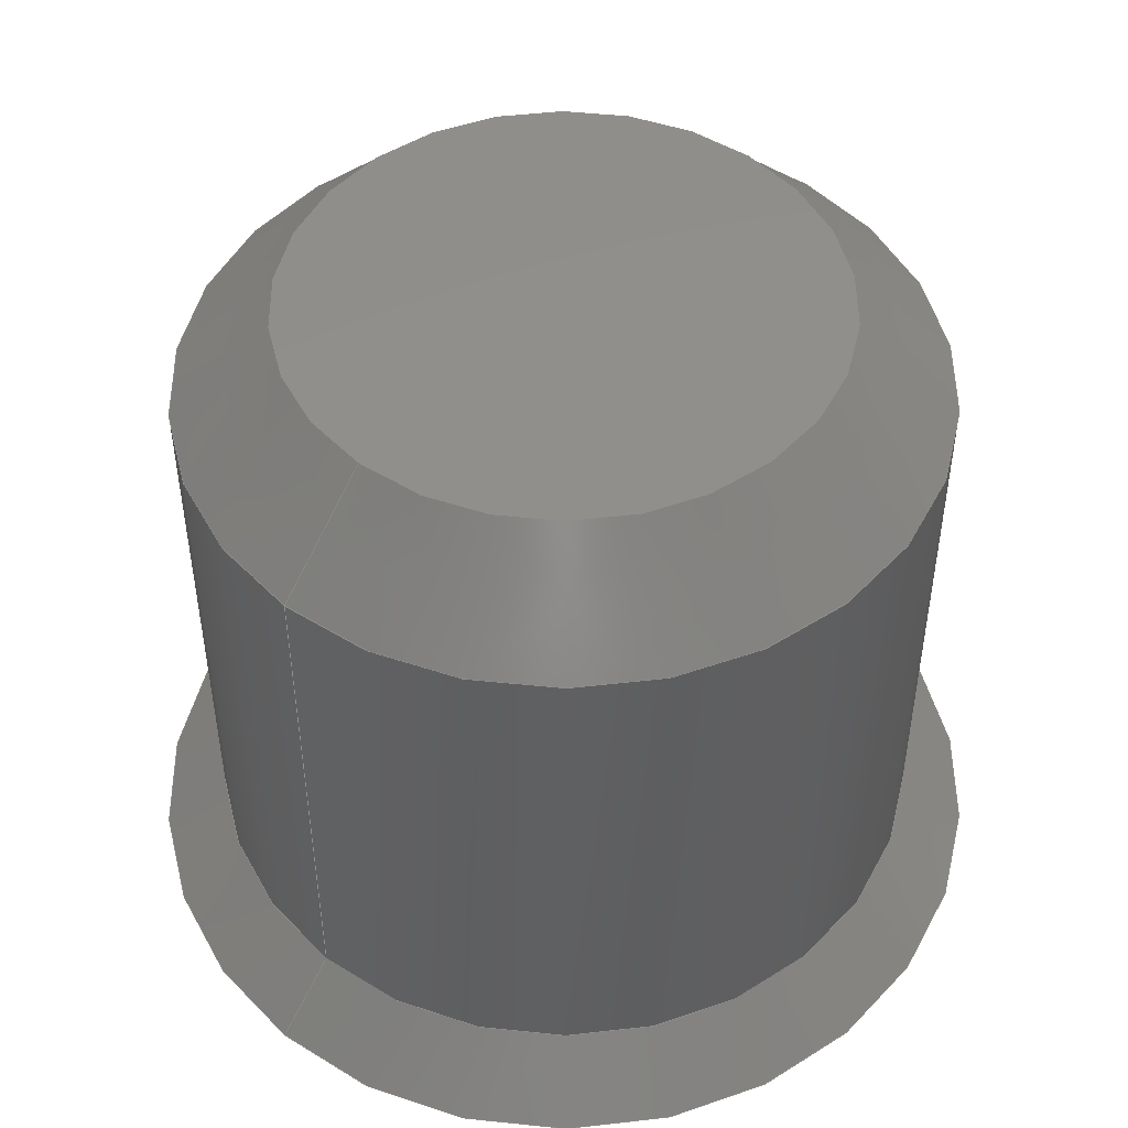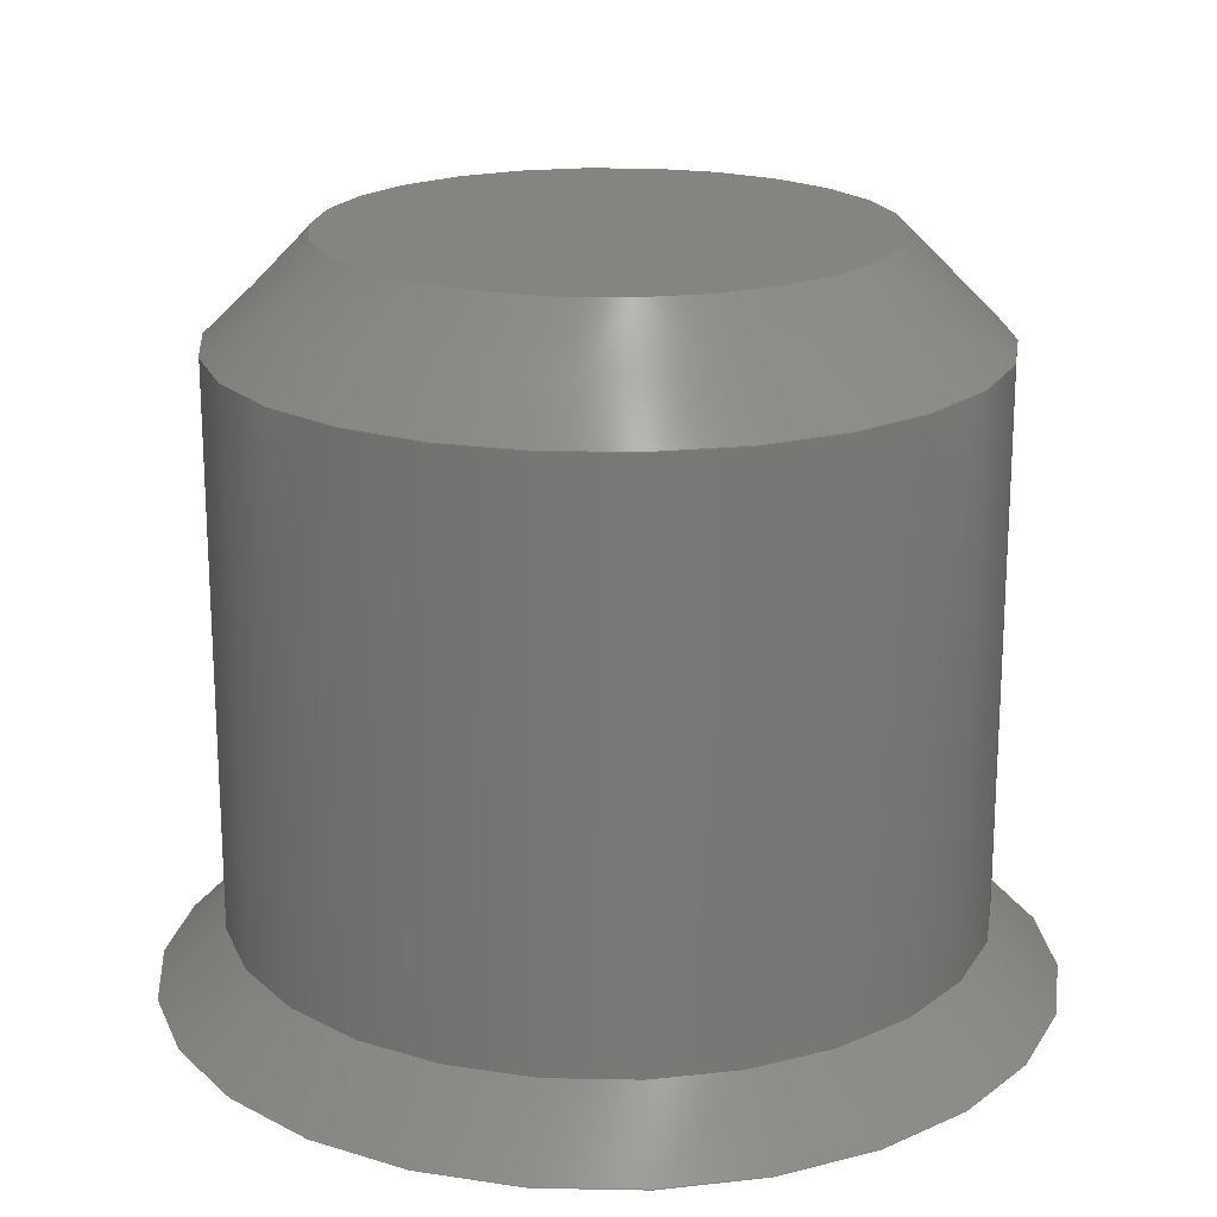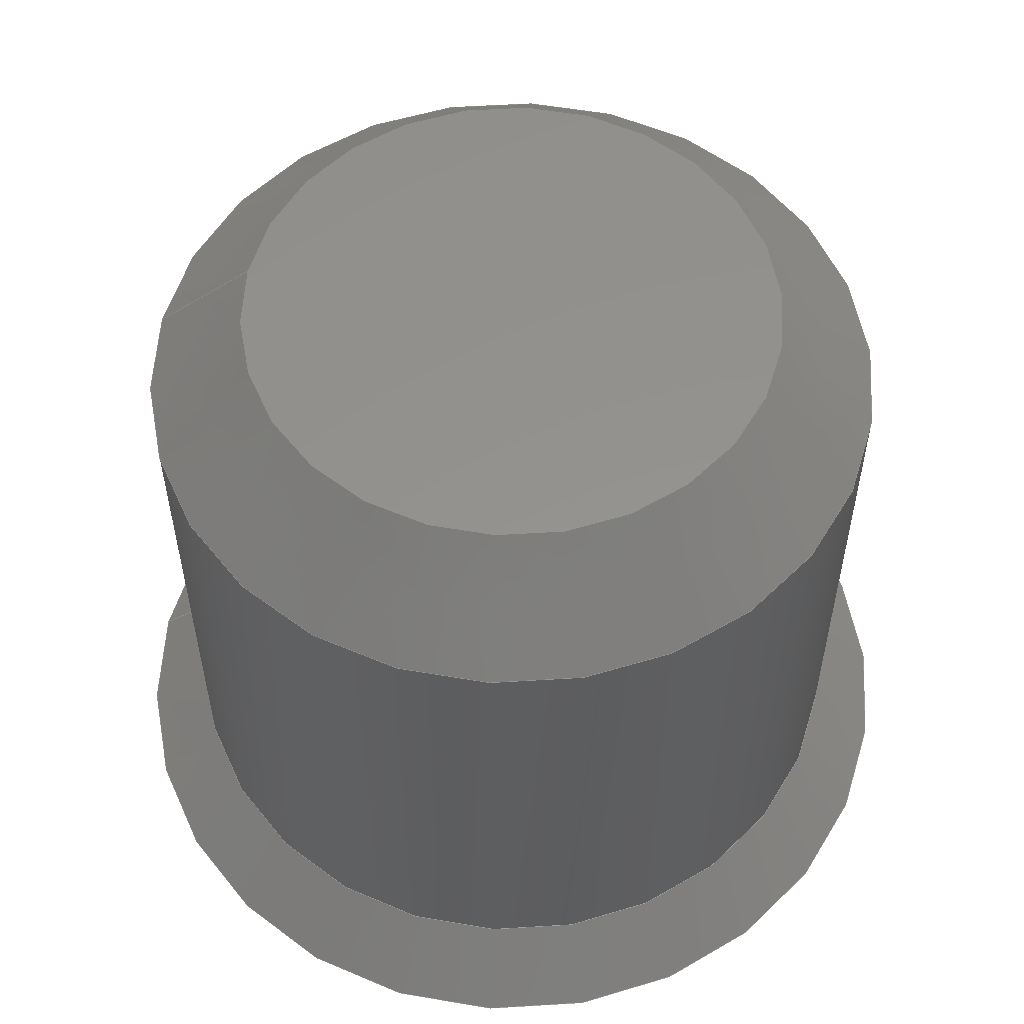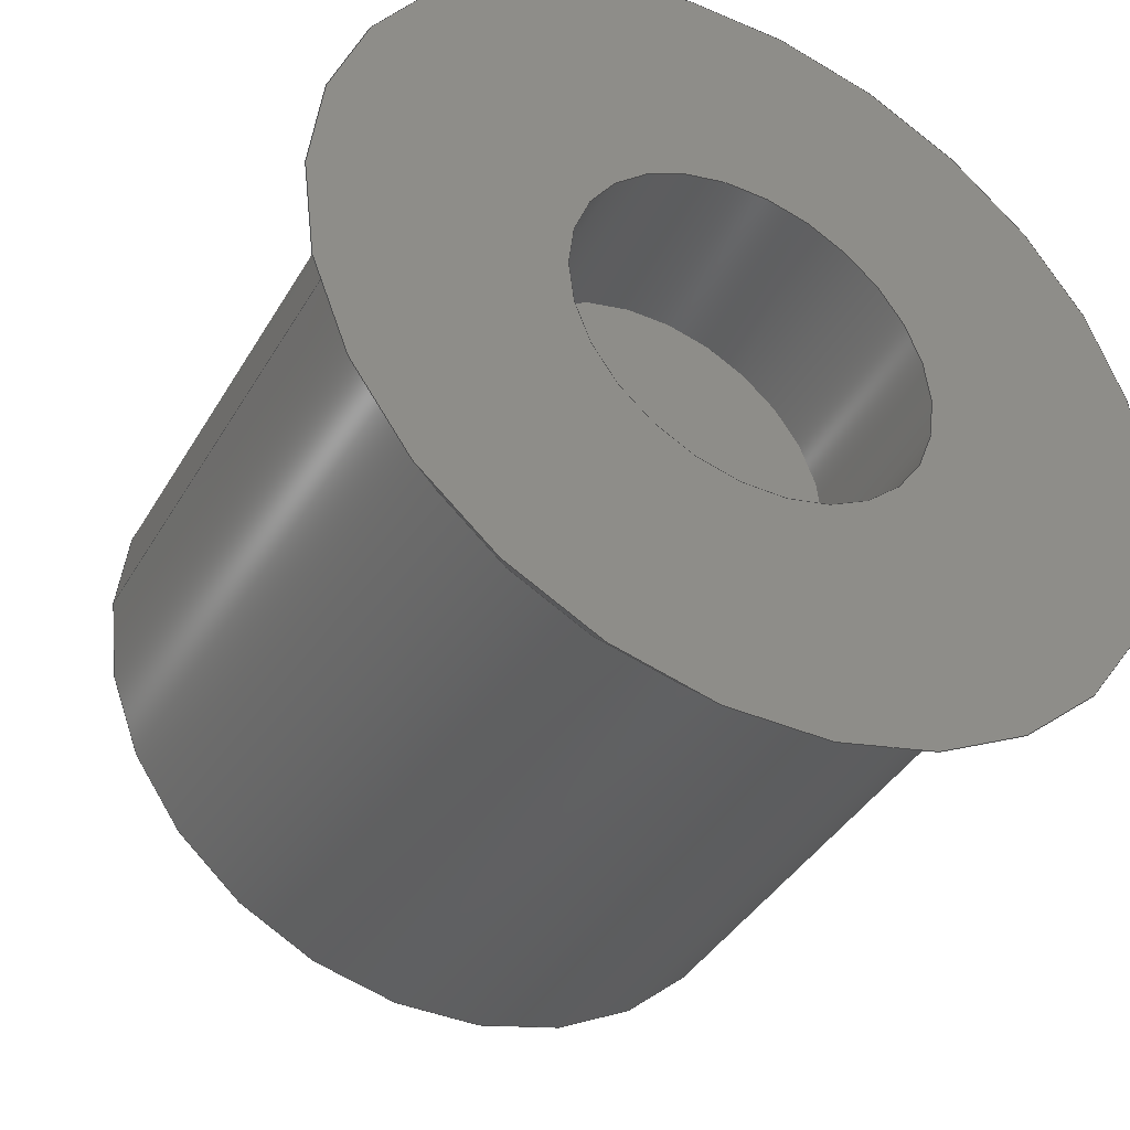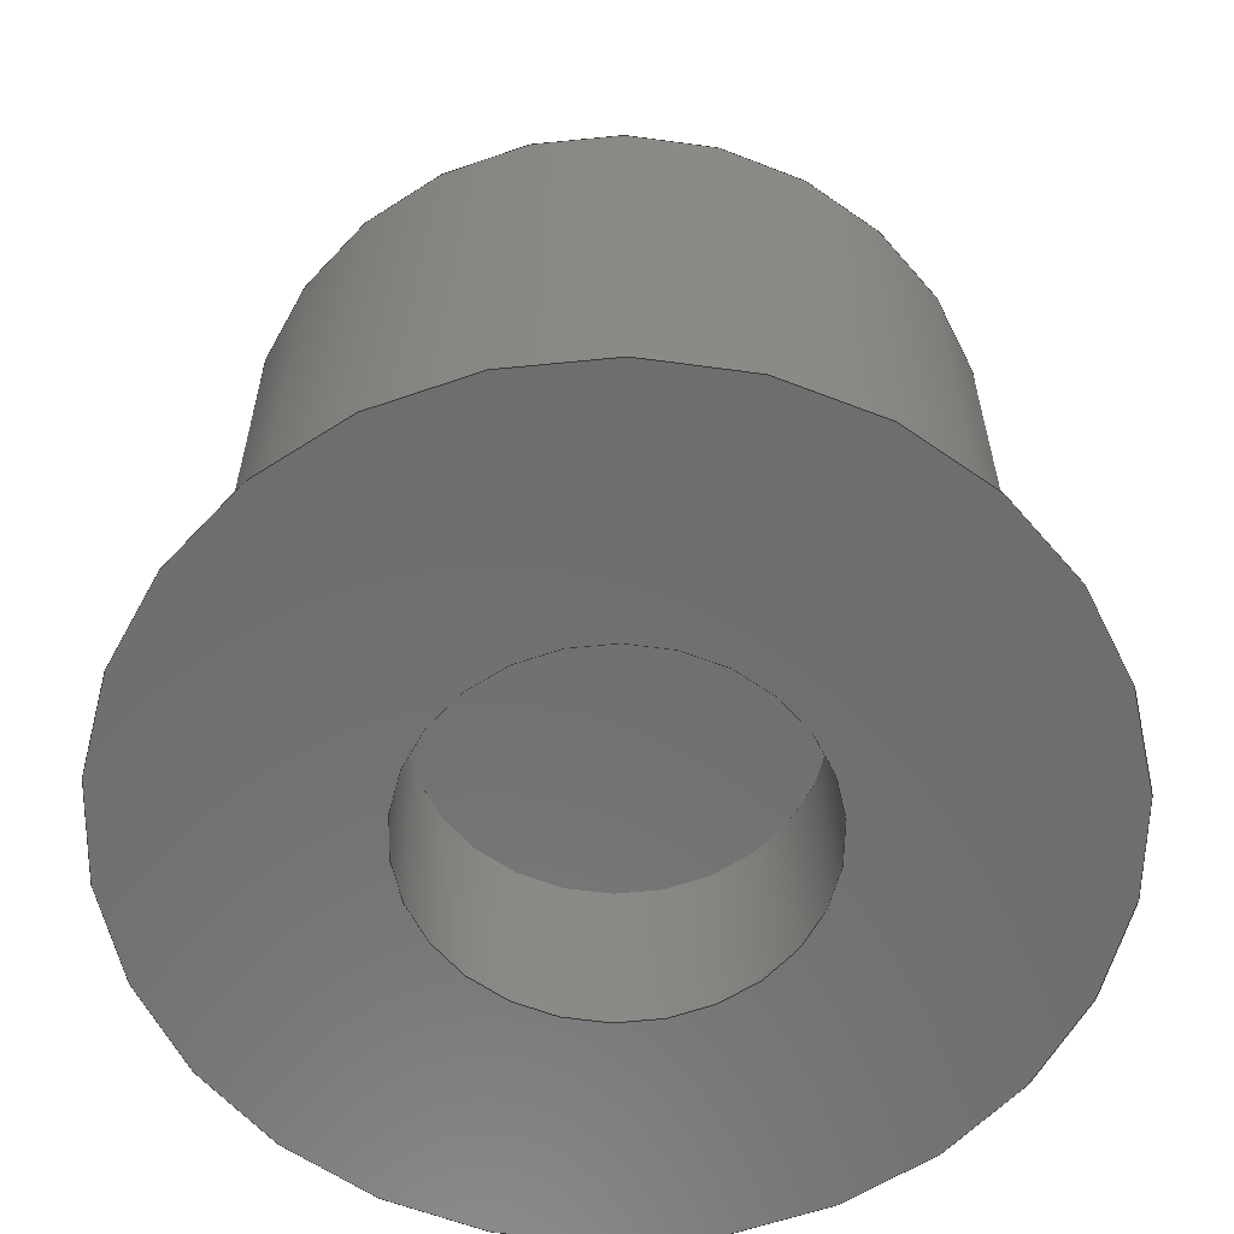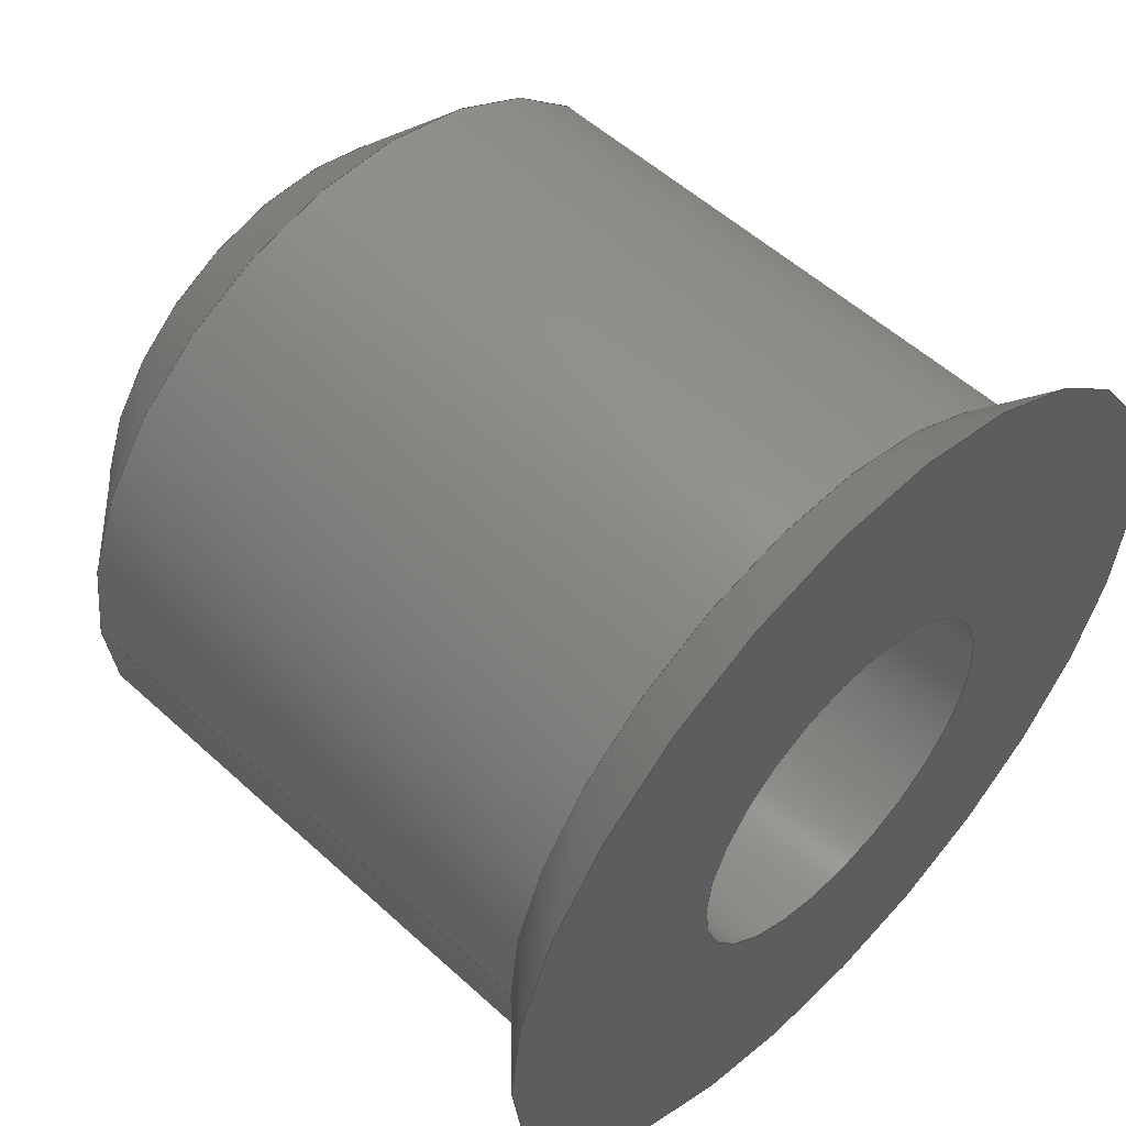
<metadata>
{"format":"step","ext":"step","renderer":"f3d","projection":"perspective","resolution":1024,"background":"white","views":[{"elev":48.8,"azim":131.2,"up":"+Z"},{"elev":19.6,"azim":-11.8,"up":"+Z"},{"elev":56.2,"azim":-169.8,"up":"+Z"},{"elev":-40.0,"azim":152.2,"up":"+Y"},{"elev":-59.7,"azim":172.0,"up":"+Z"},{"elev":54.0,"azim":134.2,"up":"+Y"}]}
</metadata>
<code>
ISO-10303-21;
DATA;
#1 = APPLICATION_PROTOCOL_DEFINITION('international standard',
  'automotive_design',2000,#2);
#2 = APPLICATION_CONTEXT(
  'core data for automotive mechanical design processes');
#3 = SHAPE_DEFINITION_REPRESENTATION(#4,#10);
#4 = PRODUCT_DEFINITION_SHAPE('','',#5);
#5 = PRODUCT_DEFINITION('design','',#6,#9);
#6 = PRODUCT_DEFINITION_FORMATION('','',#7);
#7 = PRODUCT('Body010','Body010','',(#8));
#8 = PRODUCT_CONTEXT('',#2,'mechanical');
#9 = PRODUCT_DEFINITION_CONTEXT('part definition',#2,'design');
#10 = ADVANCED_BREP_SHAPE_REPRESENTATION('',(#11,#15),#163);
#11 = AXIS2_PLACEMENT_3D('',#12,#13,#14);
#12 = CARTESIAN_POINT('',(0,0,0));
#13 = DIRECTION('',(0,0,1));
#14 = DIRECTION('',(1,0,-0));
#15 = MANIFOLD_SOLID_BREP('',#16);
#16 = CLOSED_SHELL('',(#17,#50,#75,#100,#109,#126,#151));
#17 = ADVANCED_FACE('',(#18),#45,.T.);
#18 = FACE_BOUND('',#19,.F.);
#19 = EDGE_LOOP('',(#20,#29,#37,#44));
#20 = ORIENTED_EDGE('',*,*,#21,.T.);
#21 = EDGE_CURVE('',#22,#22,#24,.T.);
#22 = VERTEX_POINT('',#23);
#23 = CARTESIAN_POINT('',(6.5,0,0));
#24 = CIRCLE('',#25,6.5);
#25 = AXIS2_PLACEMENT_3D('',#26,#27,#28);
#26 = CARTESIAN_POINT('',(0,0,0));
#27 = DIRECTION('',(0,-2.2e-16,-1));
#28 = DIRECTION('',(1,0,0));
#29 = ORIENTED_EDGE('',*,*,#30,.T.);
#30 = EDGE_CURVE('',#22,#31,#33,.T.);
#31 = VERTEX_POINT('',#32);
#32 = CARTESIAN_POINT('',(5.5,0,1));
#33 = LINE('',#34,#35);
#34 = CARTESIAN_POINT('',(6.5,0,0));
#35 = VECTOR('',#36,1);
#36 = DIRECTION('',(-0.7071,-1.6e-16,0.7071));
#37 = ORIENTED_EDGE('',*,*,#38,.F.);
#38 = EDGE_CURVE('',#31,#31,#39,.T.);
#39 = CIRCLE('',#40,5.5);
#40 = AXIS2_PLACEMENT_3D('',#41,#42,#43);
#41 = CARTESIAN_POINT('',(0,2.2e-16,1));
#42 = DIRECTION('',(0,-2.2e-16,-1));
#43 = DIRECTION('',(1,0,0));
#44 = ORIENTED_EDGE('',*,*,#30,.F.);
#45 = CONICAL_SURFACE('',#46,6.5,0.7854);
#46 = AXIS2_PLACEMENT_3D('',#47,#48,#49);
#47 = CARTESIAN_POINT('',(0,0,0));
#48 = DIRECTION('',(-0,-2.2e-16,-1));
#49 = DIRECTION('',(1,0,-0));
#50 = ADVANCED_FACE('',(#51),#70,.T.);
#51 = FACE_BOUND('',#52,.F.);
#52 = EDGE_LOOP('',(#53,#54,#62,#69));
#53 = ORIENTED_EDGE('',*,*,#38,.T.);
#54 = ORIENTED_EDGE('',*,*,#55,.T.);
#55 = EDGE_CURVE('',#31,#56,#58,.T.);
#56 = VERTEX_POINT('',#57);
#57 = CARTESIAN_POINT('',(5.5,0,9.3));
#58 = LINE('',#59,#60);
#59 = CARTESIAN_POINT('',(5.5,-2.2e-16,1));
#60 = VECTOR('',#61,1);
#61 = DIRECTION('',(0,-2.2e-16,1));
#62 = ORIENTED_EDGE('',*,*,#63,.F.);
#63 = EDGE_CURVE('',#56,#56,#64,.T.);
#64 = CIRCLE('',#65,5.5);
#65 = AXIS2_PLACEMENT_3D('',#66,#67,#68);
#66 = CARTESIAN_POINT('',(0,2.07e-15,9.3));
#67 = DIRECTION('',(0,-2.2e-16,-1));
#68 = DIRECTION('',(1,0,0));
#69 = ORIENTED_EDGE('',*,*,#55,.F.);
#70 = CYLINDRICAL_SURFACE('',#71,5.5);
#71 = AXIS2_PLACEMENT_3D('',#72,#73,#74);
#72 = CARTESIAN_POINT('',(0,2.2e-16,1));
#73 = DIRECTION('',(0,2.2e-16,1));
#74 = DIRECTION('',(1,0,-0));
#75 = ADVANCED_FACE('',(#76),#95,.T.);
#76 = FACE_BOUND('',#77,.F.);
#77 = EDGE_LOOP('',(#78,#79,#87,#94));
#78 = ORIENTED_EDGE('',*,*,#63,.T.);
#79 = ORIENTED_EDGE('',*,*,#80,.T.);
#80 = EDGE_CURVE('',#56,#81,#83,.T.);
#81 = VERTEX_POINT('',#82);
#82 = CARTESIAN_POINT('',(4,0,10.8));
#83 = LINE('',#84,#85);
#84 = CARTESIAN_POINT('',(5.5,-2.07e-15,9.3));
#85 = VECTOR('',#86,1);
#86 = DIRECTION('',(-0.7071,-1.6e-16,0.7071));
#87 = ORIENTED_EDGE('',*,*,#88,.F.);
#88 = EDGE_CURVE('',#81,#81,#89,.T.);
#89 = CIRCLE('',#90,4);
#90 = AXIS2_PLACEMENT_3D('',#91,#92,#93);
#91 = CARTESIAN_POINT('',(0,2.4e-15,10.8));
#92 = DIRECTION('',(0,-2.2e-16,-1));
#93 = DIRECTION('',(1,0,0));
#94 = ORIENTED_EDGE('',*,*,#80,.F.);
#95 = CONICAL_SURFACE('',#96,5.5,0.7854);
#96 = AXIS2_PLACEMENT_3D('',#97,#98,#99);
#97 = CARTESIAN_POINT('',(0,2.07e-15,9.3));
#98 = DIRECTION('',(-0,-2.2e-16,-1));
#99 = DIRECTION('',(1,0,-0));
#100 = ADVANCED_FACE('',(#101),#104,.F.);
#101 = FACE_BOUND('',#102,.F.);
#102 = EDGE_LOOP('',(#103));
#103 = ORIENTED_EDGE('',*,*,#88,.T.);
#104 = PLANE('',#105);
#105 = AXIS2_PLACEMENT_3D('',#106,#107,#108);
#106 = CARTESIAN_POINT('',(0,2.4e-15,10.8));
#107 = DIRECTION('',(0,-2.2e-16,-1));
#108 = DIRECTION('',(1,0,0));
#109 = ADVANCED_FACE('',(#110),#121,.T.);
#110 = FACE_BOUND('',#111,.F.);
#111 = EDGE_LOOP('',(#112));
#112 = ORIENTED_EDGE('',*,*,#113,.F.);
#113 = EDGE_CURVE('',#114,#114,#116,.T.);
#114 = VERTEX_POINT('',#115);
#115 = CARTESIAN_POINT('',(2.8,0,2.8));
#116 = CIRCLE('',#117,2.8);
#117 = AXIS2_PLACEMENT_3D('',#118,#119,#120);
#118 = CARTESIAN_POINT('',(0,6.2e-16,2.8));
#119 = DIRECTION('',(0,-2.2e-16,-1));
#120 = DIRECTION('',(1,0,0));
#121 = PLANE('',#122);
#122 = AXIS2_PLACEMENT_3D('',#123,#124,#125);
#123 = CARTESIAN_POINT('',(0,6.2e-16,2.8));
#124 = DIRECTION('',(0,-2.2e-16,-1));
#125 = DIRECTION('',(1,0,-0));
#126 = ADVANCED_FACE('',(#127),#146,.F.);
#127 = FACE_BOUND('',#128,.F.);
#128 = EDGE_LOOP('',(#129,#130,#138,#145));
#129 = ORIENTED_EDGE('',*,*,#113,.T.);
#130 = ORIENTED_EDGE('',*,*,#131,.T.);
#131 = EDGE_CURVE('',#114,#132,#134,.T.);
#132 = VERTEX_POINT('',#133);
#133 = CARTESIAN_POINT('',(2.8,0,0));
#134 = LINE('',#135,#136);
#135 = CARTESIAN_POINT('',(2.8,-6.2e-16,2.8));
#136 = VECTOR('',#137,1);
#137 = DIRECTION('',(0,2.2e-16,-1));
#138 = ORIENTED_EDGE('',*,*,#139,.F.);
#139 = EDGE_CURVE('',#132,#132,#140,.T.);
#140 = CIRCLE('',#141,2.8);
#141 = AXIS2_PLACEMENT_3D('',#142,#143,#144);
#142 = CARTESIAN_POINT('',(0,0,0));
#143 = DIRECTION('',(0,-2.2e-16,-1));
#144 = DIRECTION('',(1,0,0));
#145 = ORIENTED_EDGE('',*,*,#131,.F.);
#146 = CYLINDRICAL_SURFACE('',#147,2.8);
#147 = AXIS2_PLACEMENT_3D('',#148,#149,#150);
#148 = CARTESIAN_POINT('',(0,6.2e-16,2.8));
#149 = DIRECTION('',(0,-2.2e-16,-1));
#150 = DIRECTION('',(1,0,0));
#151 = ADVANCED_FACE('',(#152,#155),#158,.T.);
#152 = FACE_BOUND('',#153,.F.);
#153 = EDGE_LOOP('',(#154));
#154 = ORIENTED_EDGE('',*,*,#139,.T.);
#155 = FACE_BOUND('',#156,.F.);
#156 = EDGE_LOOP('',(#157));
#157 = ORIENTED_EDGE('',*,*,#21,.F.);
#158 = PLANE('',#159);
#159 = AXIS2_PLACEMENT_3D('',#160,#161,#162);
#160 = CARTESIAN_POINT('',(0,0,0));
#161 = DIRECTION('',(0,-2.2e-16,-1));
#162 = DIRECTION('',(1,0,-0));
#163 = ( GEOMETRIC_REPRESENTATION_CONTEXT(3) 
GLOBAL_UNCERTAINTY_ASSIGNED_CONTEXT((#167)) GLOBAL_UNIT_ASSIGNED_CONTEXT
((#164,#165,#166)) REPRESENTATION_CONTEXT('Context #1',
  '3D Context with UNIT and UNCERTAINTY') );
#164 = ( LENGTH_UNIT() NAMED_UNIT(*) SI_UNIT(.MILLI.,.METRE.) );
#165 = ( NAMED_UNIT(*) PLANE_ANGLE_UNIT() SI_UNIT($,.RADIAN.) );
#166 = ( NAMED_UNIT(*) SI_UNIT($,.STERADIAN.) SOLID_ANGLE_UNIT() );
#167 = UNCERTAINTY_MEASURE_WITH_UNIT(LENGTH_MEASURE(1e-07),#164,
  'distance_accuracy_value','confusion accuracy');
#168 = PRODUCT_RELATED_PRODUCT_CATEGORY('part',$,(#7));
#169 = MECHANICAL_DESIGN_GEOMETRIC_PRESENTATION_REPRESENTATION('',(#170)
  ,#163);
#170 = STYLED_ITEM('color',(#171),#15);
#171 = PRESENTATION_STYLE_ASSIGNMENT((#172,#178));
#172 = SURFACE_STYLE_USAGE(.BOTH.,#173);
#173 = SURFACE_SIDE_STYLE('',(#174));
#174 = SURFACE_STYLE_FILL_AREA(#175);
#175 = FILL_AREA_STYLE('',(#176));
#176 = FILL_AREA_STYLE_COLOUR('',#177);
#177 = COLOUR_RGB('',0.2549,0.9765,0.4627);
#178 = CURVE_STYLE('',#179,POSITIVE_LENGTH_MEASURE(0.1),#180);
#179 = DRAUGHTING_PRE_DEFINED_CURVE_FONT('continuous');
#180 = COLOUR_RGB('',0.09804,0.09804,
  0.09804);
ENDSEC;
END-ISO-10303-21;

</code>
